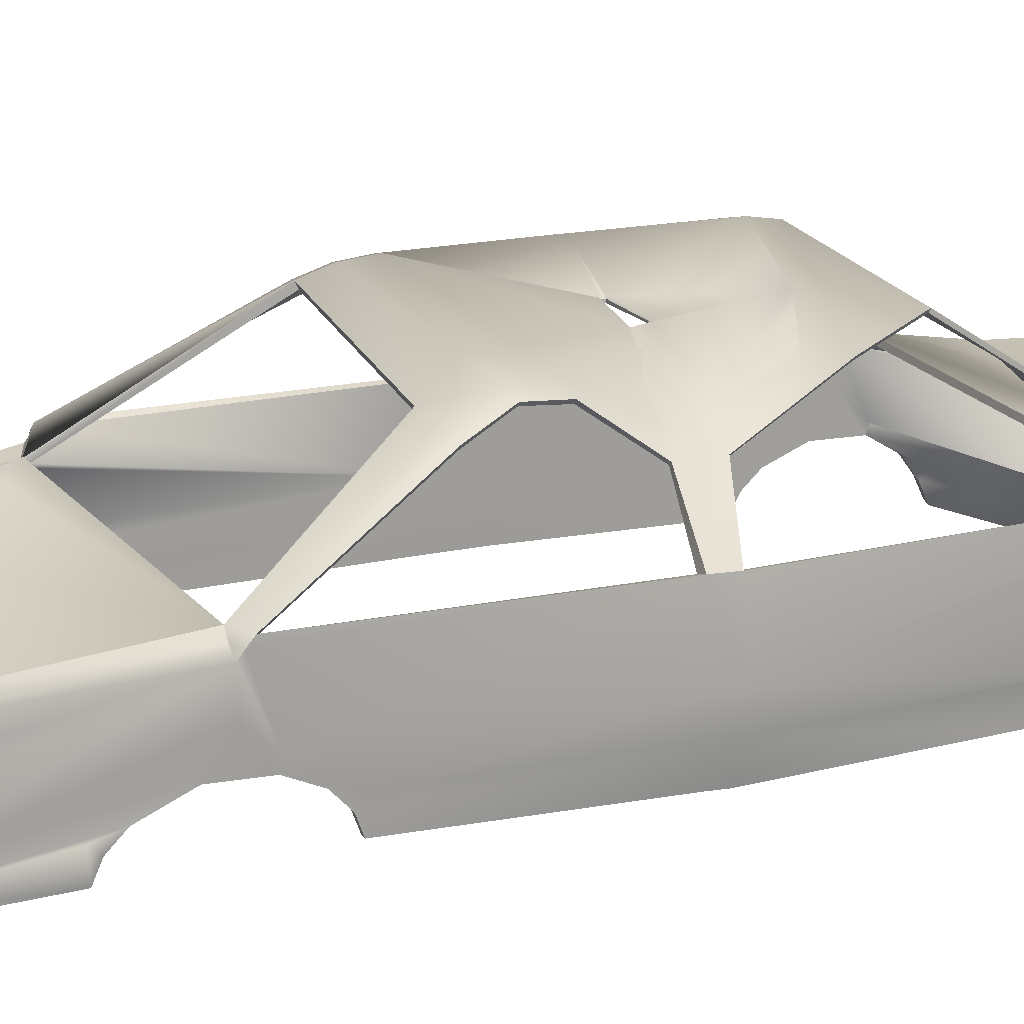
<metadata>
{"format":"obj","ext":"obj","renderer":"f3d","projection":"perspective","resolution":1024,"background":"white","views":[{"elev":18.4,"azim":67.5,"up":"+Y"}]}
</metadata>
<code>
v  -0.8826 -0.1746 -0.0521
v  -0.8824 -0.1694 -0.3538
v  -0.8825 -0.3063 -0.3246
v  -0.8825 -0.3084 -0.0475
v  0.9017 -0.4463 -0.208
v  0.9204 -0.3099 -0.2172
v  0.916 -0.3103 -0.1424
v  0.8993 -0.4441 -0.1371
v  0.859 -0.3933 -2.089
v  -0.8439 -0.5621 -2.059
v  -0.8783 -0.3373 -2.13
v  0.7464 -0.3002 -2.063
v  0.7665 -0.5492 2.099
v  0.8576 -0.5409 2.096
v  0.8423 -0.4999 2.097
v  0.6378 -0.4828 2.098
v  -0.4211 -0.4922 2.075
v  -0.7889 -0.493 2.093
v  -0.8332 -0.5304 2.081
v  -0.5489 -0.5497 2.094
v  -0.8792 -0.3281 -1.684
v  -0.8753 -0.2928 -1.598
v  -0.8334 -0.2332 -2.117
v  -0.882 -0.2261 -1.485
v  -0.8807 -0.1893 -1.494
v  -0.8795 -0.3896 1.864
v  -0.8896 -0.3282 1.358
v  -0.8856 -0.3693 1.323
v  -0.8832 -0.4415 1.351
v  -0.8699 -0.4626 1.931
v  0.8817 -0.299 -1.702
v  0.8827 -0.343 -1.675
v  0.8827 -0.4122 -1.712
v  0.8796 -0.4219 2
v  0.899 -0.3282 1.358
v  0.8881 -0.3068 1.259
v  0.8779 -0.3776 1.971
v  0.883 -0.2363 1.09
v  0.883 -0.2185 1.096
v  0.8142 0.1064 1.006
v  -0.763 0.0389 1.036
v  -0.6952 0.0142 1.129
v  0.8381 0.0465 1.771
v  -0.8156 0.1283 -1.401
v  0.8092 0.1292 -1.401
v  0.5134 0.0264 -1.8
v  -0.507 0.034 -1.795
v  -0.6302 0.4961 -0.3803
v  -0.6297 0.4966 -0.422
v  -0.8793 0.1024 -0.2563
v  -0.8797 0.0996 -0.1444
v  0.5451 0.258 -0.3615
v  0.559 0.2631 -0.2015
v  0.8844 0.0926 -0.1429
v  0.8833 0.0885 -0.2383
v  -0.4952 -0.0245 -2.053
v  -0.5059 0.0213 -1.98
v  0.4255 -0.0002 -1.961
v  0.3529 -0.0432 -2.006
v  -0.6945 0.0161 1.123
v  0.7963 -0.1138 1.949
v  -0.3439 -0.2414 1.696
v  -0.3421 -0.3408 1.88
v  0.6845 -0.2726 2.043
v  0.6588 -0.3495 2.07
v  -0.3667 -0.3941 1.968
v  -0.3898 -0.4251 2.01
v  0.6876 -0.3872 2.078
v  -0.5315 0.5492 0.1219
v  -0.5405 0.5341 0.2418
v  0.3351 0.5194 0.2357
v  0.3102 0.5128 0.0549
v  -0.5692 0.4895 0.3499
v  0.458 0.444 0.4135
v  0.4721 0.4441 -0.7358
v  0.3303 0.5001 -1.018
v  -0.5446 0.5272 -1.04
v  -0.5315 0.5491 -0.9272
v  0.1404 0.5358 -0.7259
v  0.3839 0.4279 -0.629
v  0.6368 0.3998 -1.142
v  0.6406 0.3688 -1.189
v  0.413 0.3859 -1.183
v  -0.5862 0.4642 -1.124
v  -0.878 0.0978 0.9517
v  -0.8587 0.0863 0.9864
v  -0.8428 0.1038 0.9836
v  -0.8787 0.1168 -1.349
v  -0.8584 0.1081 -1.382
v  -0.8797 0.0884 -1.376
v  0.8435 0.1241 -1.381
v  0.8784 0.1167 -1.347
v  0.8585 0.1081 -1.382
v  0.8475 0.0749 1.007
v  0.8814 0.0391 1.001
v  0.8586 0.0729 0.9993
v  -0.8902 -0.0798 1.615
v  -0.7777 0.0128 1.25
v  -0.7863 0.024 1.037
v  -0.8817 0.0394 1.002
v  0.8698 0.0595 -1.815
v  0.8095 0.0743 -1.833
v  0.8478 0.0977 -1.402
v  0.8813 0.0612 -1.397
v  -0.8814 0.0612 -1.396
v  -0.8477 0.0978 -1.402
v  -0.7829 0.0429 -1.809
v  -0.8435 0.0113 -1.786
v  0.8699 0.0035 1.757
v  0.8715 -0.0906 1.726
v  -0.2871 0.4377 -0.388
v  -0.2871 0.4373 -0.4026
v  -0.589 0.5366 -0.4231
v  -0.5892 0.537 -0.3809
v  -0.0413 0.433 -0.4226
v  -0.0251 0.4293 -0.3579
v  0.4485 0.3446 -0.2076
v  0.4163 0.3429 -0.3829
v  -0.8442 0.1234 -1.381
v  -0.6393 0.4555 -1.111
v  -0.6235 0.4778 0.3406
v  -0.6611 0.4455 0.3169
v  0.8428 0.1036 0.9833
v  0.6365 0.4291 0.412
v  -0.7972 -0.0199 -2.094
v  -0.7989 0.0278 -1.991
v  0.7788 0.0554 -2.003
v  0.7397 0.0112 -2.055
v  -0.7761 0.015 1.251
v  -0.7533 -0.1448 1.849
v  0.8515 -0.3971 2.067
v  0.8163 -0.3646 2.07
v  -0.7694 -0.3423 2.013
v  -0.7808 -0.39 2.04
v  -0.7492 -0.2676 1.98
v  0.8631 -0.1315 1.938
v  0.8536 -0.2854 2.033
v  -0.588 0.5353 0.1204
v  -0.5967 0.5209 0.2357
v  0.5746 0.506 0.2305
v  0.5392 0.4849 0.0628
v  -0.6003 0.5152 -1.03
v  -0.5878 0.5352 -0.9249
v  -0.8801 0.0664 0.9796
v  -0.7858 0.025 1.037
v  -0.7702 0.0349 1.037
v  0.8797 0.0884 -1.376
v  0.88 0.0664 0.9795
v  0.8778 0.0981 0.9515
v  -0.6722 0.4309 -1.075
v  -0.7611 0.0374 1.036
v  0.6777 0.4084 0.3864
v  -0.8925 -0.0841 -2.082
v  -0.8703 -0.0169 -1.958
v  0.8545 0.0364 -1.993
v  0.8115 -0.041 -2.051
v  -0.8777 -0.1622 1.844
v  0.8491 -0.4371 2.077
v  0.8779 -0.4662 2.027
v  -0.884 -0.3271 1.804
v  -0.8726 -0.27 1.928
v  0.8778 -0.1851 1.897
v  0.8766 -0.3081 1.988
v  -0.6283 0.4979 0.117
v  -0.6366 0.4848 0.2217
v  0.6296 0.4797 0.2206
v  0.5951 0.4591 0.0631
v  -0.6393 0.481 -1.007
v  -0.6282 0.4979 -0.9197
v  0.9226 -0.1921 -0.2466
v  0.9179 -0.1927 -0.1501
v  0.6462 -0.2112 -2
v  -0.8821 -0.0851 -1.395
v  -0.8831 -0.1002 0.9988
v  -0.8864 -0.2185 1.096
v  0.8821 -0.0851 -1.395
v  0.8815 -0.1883 -1.494
v  0.8823 -0.1002 0.9987
v  0.6566 -0.4279 2.087
v  -0.4163 -0.4539 2.043
v  0.8587 -0.3616 2.055
v  -0.7905 -0.4396 2.064
v  -0.8798 -0.4115 -0.3038
v  -0.88 -0.4134 -0.0488
v  -0.8661 -0.449 -1.688
v  -0.8706 -0.3716 -1.654
v  -0.8849 -0.2382 1.09
v  -0.8879 -0.3068 1.259
v  0.8827 -0.2252 -1.485
v  0.8827 -0.2784 -1.606
v  0.8833 -0.4417 1.351
v  0.8873 -0.3701 1.321
v  -0.8816 -0.2962 0.7881
v  -0.8826 -0.242 0.9068
v  -0.8829 -0.1983 0.8846
v  -0.8827 -0.3172 0.6295
v  -0.8826 -0.1857 -1.293
v  -0.8827 -0.2233 -1.302
v  -0.8826 -0.3054 -1.051
v  -0.8827 -0.2855 -1.152
v  0.8829 -0.3151 0.6961
v  0.8829 -0.3624 0.7297
v  0.8829 -0.4306 0.705
v  0.8828 -0.4245 -1.05
v  0.8827 -0.3501 -1.085
v  0.8827 -0.3052 -1.056
v  -0.0274 0.4295 -0.3546
v  -0.2838 0.4389 -0.3845
v  -0.2838 0.4385 -0.4061
v  -0.0449 0.4333 -0.4262
v  0.883 -0.1995 0.8966
v  0.8826 -0.1857 -1.293
v  -0.8806 -0.4232 0.6436
v  -0.8811 -0.3592 0.7253
v  -0.8827 -0.35 -1.085
v  -0.8827 -0.4243 -1.048
v  0.8829 -0.2419 0.9063
v  0.8829 -0.2945 0.7919
v  0.8827 -0.2855 -1.152
v  0.8827 -0.2233 -1.302
v  -0.857 -0.3064 -0.3241
v  -0.8566 -0.1701 -0.3535
v  -0.8566 -0.1751 -0.0527
v  -0.8569 -0.3085 -0.048
v  0.8237 -0.3103 -0.1424
v  0.8193 -0.3099 -0.2172
v  0.8379 -0.4461 -0.208
v  0.8403 -0.444 -0.1371
v  -0.6307 -0.4167 -1.884
v  -0.7585 -0.5561 -1.976
v  0.8403 -0.3933 -2.071
v  0.7281 -0.3003 -2.046
v  0.8319 -0.5035 2.072
v  0.8536 -0.5418 2.073
v  0.7662 -0.5493 2.076
v  0.6362 -0.4862 2.072
v  -0.5341 -0.5509 2.073
v  -0.8256 -0.531 2.061
v  -0.7749 -0.4983 2.064
v  -0.4098 -0.4995 2.038
v  -0.8059 -0.3389 -1.676
v  -0.5603 -0.299 -1.842
v  -0.8555 -0.2269 -1.485
v  -0.8554 -0.1904 -1.494
v  -0.8433 -0.2961 -1.596
v  -0.856 -0.4421 1.35
v  -0.8524 -0.3702 1.321
v  -0.8469 -0.3296 1.358
v  -0.8237 -0.4013 1.842
v  -0.8441 -0.4688 1.916
v  0.8567 -0.4122 -1.712
v  0.8568 -0.343 -1.675
v  0.8568 -0.299 -1.702
v  0.8381 -0.3284 1.358
v  0.8546 -0.4214 1.98
v  0.8525 -0.3751 1.948
v  0.8565 -0.2363 1.09
v  0.8564 -0.2187 1.096
v  0.851 -0.3071 1.259
v  -0.6931 -0.0629 1.103
v  -0.7575 0.0171 1.028
v  0.8033 0.0839 0.9971
v  0.0486 -0.0608 1.268
v  0.5026 0.0051 -1.791
v  0.7977 0.1074 -1.395
v  -0.8034 0.1065 -1.394
v  -0.4944 -0.0063 -1.783
v  -0.8543 0.097 -0.2576
v  -0.6102 0.4785 -0.4221
v  -0.61 0.4784 -0.3801
v  -0.8544 0.0958 -0.1441
v  0.8407 0.0797 -0.1393
v  0.5472 0.2515 -0.2009
v  0.5349 0.2468 -0.361
v  0.8349 0.0717 -0.2339
v  0.4189 -0.016 -1.945
v  -0.4857 -0.0412 -1.926
v  -0.4705 -0.0622 -1.947
v  0.3489 -0.0517 -1.985
v  0.031 -0.0641 1.336
v  -0.5577 -0.1317 1.305
v  0.6755 -0.2839 2.019
v  -0.3357 -0.3667 1.836
v  -0.3809 -0.4395 1.962
v  -0.3585 -0.4112 1.919
v  0.6532 -0.3554 2.045
v  0.6826 -0.3924 2.053
v  0.3308 0.4969 0.2307
v  -0.5376 0.509 0.2356
v  -0.2824 0.4268 -0.2136
v  0.0107 0.4264 -0.2402
v  0.4528 0.4246 0.4073
v  -0.5648 0.4656 0.3402
v  -0.5417 0.5036 -1.03
v  0.328 0.4877 -1.013
v  0.4668 0.4322 -0.7321
v  -0.2824 0.4268 -0.577
v  0.0496 0.4157 -0.4875
v  -0.0493 0.4265 -0.5084
v  0.6341 0.3515 -1.177
v  0.6316 0.3878 -1.135
v  0.4104 0.3719 -1.173
v  -0.5815 0.4436 -1.11
v  -0.7721 0.0199 1.018
v  -0.7784 0.0165 1.017
v  -0.8564 0.0844 0.9438
v  -0.8568 0.08 -1.368
v  -0.8436 0.0932 -1.368
v  -0.8567 0.1062 -1.341
v  0.8435 0.0932 -1.368
v  0.8561 0.1067 -1.338
v  0.8296 0.1074 -1.367
v  0.8433 0.0576 0.9839
v  0.8433 0.0576 0.984
v  0.8302 0.0575 0.9972
v  0.8302 0.0574 0.9974
v  -0.7683 0.0107 1.029
v  -0.7523 -0.0701 1.221
v  -0.7585 -0.0682 1.222
v  -0.7822 0.0027 1.028
v  0.8303 0.0804 -1.395
v  0.7949 0.0541 -1.821
v  0.8501 0.0469 -1.807
v  0.8568 0.0538 -1.394
v  -0.727 -0.0139 -1.793
v  -0.8304 0.0803 -1.394
v  -0.8568 0.0538 -1.394
v  -0.7712 -0.0185 -1.775
v  0.855 0.0094 1.095
v  0.7993 -0.1499 1.709
v  0.806 -0.1561 1.706
v  -0.2984 0.4221 -0.4026
v  -0.2821 0.4238 -0.4027
v  -0.282 0.4233 -0.388
v  -0.2983 0.4219 -0.3879
v  0.0814 0.4067 -0.3522
v  -0.0298 0.4256 -0.3581
v  -0.0458 0.4228 -0.4226
v  0.0707 0.4067 -0.4136
v  -0.6261 0.4361 -1.1
v  -0.8303 0.1066 -1.367
v  -0.6109 0.456 0.3336
v  -0.6426 0.4273 0.3137
v  0.6248 0.4071 0.407
v  0.8301 0.0843 0.9705
v  -0.6879 -0.0634 -1.91
v  -0.6876 -0.086 -1.911
v  0.7667 0.0388 -1.987
v  0.7304 0.0001 -2.034
v  -0.7205 -0.1262 1.287
v  0.808 -0.3704 2.045
v  0.8348 -0.4017 2.046
v  -0.7136 -0.3742 1.928
v  -0.743 -0.4157 1.987
v  -0.6891 -0.3261 1.869
v  0.83 -0.1835 1.896
v  0.835 -0.2941 2.012
v  -0.5845 0.4983 0.2316
v  -0.2988 0.4229 -0.214
v  0.5631 0.4839 0.2265
v  0.0898 0.412 -0.2366
v  -0.5884 0.4934 -1.024
v  -0.2988 0.4229 -0.5765
v  -0.7835 0.0129 1.018
v  0.8567 0.08 -1.368
v  0.8565 0.0578 0.9708
v  0.8565 0.0576 0.9708
v  0.8564 0.0845 0.9438
v  -0.6534 0.4139 -1.07
v  0.6645 0.3931 0.3855
v  -0.708 -0.0692 -1.913
v  -0.6736 -0.1346 -1.915
v  0.8362 0.026 -1.981
v  0.796 -0.0478 -2.033
v  -0.7418 -0.1136 1.284
v  0.8566 -0.4685 2.008
v  0.8334 -0.4426 2.055
v  -0.808 -0.3355 1.774
v  -0.7833 -0.2959 1.862
v  0.831 -0.2019 1.883
v  0.8504 -0.3095 1.98
v  -0.6183 0.4662 0.2198
v  -0.6102 0.4791 0.1166
v  0.6178 0.4661 0.219
v  0.5821 0.4433 0.0617
v  -0.621 0.4629 -1.005
v  -0.6102 0.4792 -0.919
v  0.8171 -0.1922 -0.2466
v  0.8218 -0.1928 -0.1501
v  0.6317 -0.2145 -1.981
v  -0.8569 -0.0851 -1.394
v  -0.855 -0.1004 0.997
v  -0.851 -0.22 1.095
v  0.8568 -0.0851 -1.394
v  0.8568 -0.1883 -1.494
v  -0.4069 -0.4663 1.998
v  0.6528 -0.4328 2.061
v  0.8415 -0.3662 2.034
v  -0.7669 -0.4534 2.029
v  -0.8596 -0.4115 -0.3037
v  -0.8595 -0.4134 -0.0491
v  -0.8257 -0.4557 -1.683
v  -0.8278 -0.3777 -1.649
v  -0.8499 -0.3091 1.258
v  -0.8535 -0.2397 1.09
v  0.8568 -0.2784 -1.606
v  0.8568 -0.2252 -1.485
v  0.8561 -0.4418 1.351
v  0.8518 -0.3703 1.321
v  -0.8565 -0.1983 0.8848
v  -0.8568 -0.242 0.9068
v  -0.8568 -0.3171 0.6299
v  -0.8578 -0.2962 0.7881
v  -0.8568 -0.2855 -1.152
v  -0.8568 -0.2233 -1.302
v  -0.8568 -0.1857 -1.293
v  -0.8568 -0.3054 -1.051
v  0.8565 -0.4306 0.705
v  0.8565 -0.3624 0.7297
v  0.8565 -0.3151 0.6961
v  0.8568 -0.3052 -1.056
v  0.8567 -0.3501 -1.085
v  0.8567 -0.4245 -1.05
v  0.8565 -0.1994 0.8968
v  0.8568 -0.1857 -1.293
v  -0.8583 -0.3592 0.7253
v  -0.8589 -0.4233 0.6439
v  -0.8568 -0.4243 -1.048
v  -0.8568 -0.35 -1.085
v  0.8565 -0.2945 0.7919
v  0.8565 -0.2419 0.9063
v  0.8567 -0.2233 -1.302
v  0.8567 -0.2855 -1.152
v  -0.7583 0.0341 1.034
v  -0.0296 0.4262 -0.358
v  -0.0451 0.4298 -0.4227
v  -0.2834 0.4351 -0.4027
v  -0.2834 0.4355 -0.388
v  -0.7661 0.0294 1.039
v  -0.7777 0.0227 1.038
v  -0.7785 0.0118 1.239
v  -0.714 -0.0032 1.119
g car_01
f 1 2 3 4
f 5 6 7 8
f 9 10 11 12
f 13 14 15 16
f 16 17 18 19
f 13 16 19 20
f 11 21 22 23
f 22 24 25 23
f 26 27 28 29
f 26 29 30
f 12 31 32 33
f 12 33 9
f 34 35 36 37
f 36 38 39 37
f 40 41 42 43
f 44 45 46 47
f 48 49 50 51
f 52 53 54 55
f 56 57 58 59
f 57 47 46 58
f 43 42 60 61
f 61 60 62
f 62 63 64 61
f 65 66 67 68
f 69 70 71 72
f 70 73 74 71
f 75 76 77 78
f 78 79 80 75
f 76 81 82 83
f 76 83 84 77
f 85 86 87
f 88 89 90
f 91 92 93
f 94 95 96
f 97 98 99 100
f 101 102 103 104
f 105 106 107 108
f 95 94 109 110
f 111 112 113 114
f 115 116 117 118
f 44 119 120 84
f 85 87 121 122
f 40 123 124 74
f 92 91 82 81
f 56 125 126 57
f 46 102 127 58
f 57 126 107 47
f 58 127 128 59
f 60 129 130 62
f 131 132 68
f 67 66 133 134
f 62 130 135 63
f 61 136 109 43
f 64 137 136 61
f 69 138 139 70
f 74 124 140 71
f 70 139 121 73
f 71 140 141 72
f 84 120 142 77
f 77 142 143 78
f 85 144 86
f 145 86 144 100
f 99 145 100
f 86 145 146 87
f 88 119 89
f 119 44 106 89
f 89 106 105 90
f 92 147 93
f 147 104 103 93
f 93 103 45 91
f 95 148 96
f 148 149 123 96
f 96 123 40 94
f 102 46 45 103
f 106 44 47 107
f 94 40 43 109
f 114 113 49 48
f 118 117 53 52
f 119 88 150 120
f 73 121 87 151
f 87 146 151
f 123 149 152 124
f 91 45 83 82
f 125 153 154 126
f 102 101 155 127
f 126 154 108 107
f 127 155 156 128
f 130 129 98 157
f 157 98 97
f 158 159 34 131
f 134 133 160 26
f 130 157 161 135
f 136 162 110 109
f 137 163 162 136
f 138 164 165 139
f 124 152 166 140
f 139 165 122 121
f 140 166 167 141
f 120 150 168 142
f 142 168 169 143
f 1 51 50 2
f 170 55 54 171
f 128 156 172 56
f 172 23 153 56
f 153 125 56
f 128 56 59
f 154 153 23 105
f 23 25 173 105
f 154 105 108
f 100 174 175 97
f 175 160 161 97
f 97 161 157
f 104 176 177 101
f 177 172 156 101
f 101 156 155
f 162 163 37 95
f 37 39 178 95
f 162 95 110
f 179 180 17 16
f 66 65 64 63
f 137 64 65 132
f 137 132 181
f 158 179 16 15
f 17 180 182 18
f 135 133 66 63
f 181 37 163 137
f 159 158 15 14
f 18 182 30 19
f 161 160 133 135
f 4 3 183 184
f 6 170 171 7
f 12 11 23 172
f 11 10 185 21
f 185 186 21
f 160 175 187 27
f 187 188 27
f 160 27 26
f 172 177 189 31
f 189 190 31
f 172 31 12
f 34 159 191 35
f 191 192 35
f 68 67 180 179
f 132 65 68
f 131 181 132
f 179 158 131 68
f 180 67 134 182
f 131 34 37 181
f 182 134 26 30
f 193 194 195 1
f 193 1 4 196
f 2 197 198 199
f 198 200 199
f 2 199 3
f 7 201 202 203
f 7 203 8
f 204 205 206 6
f 204 6 5
f 207 208 69 72
f 209 210 79 78
f 69 208 111 138
f 138 111 114
f 78 143 113 209
f 113 112 209
f 118 80 79 115
f 79 210 115
f 207 72 141 117
f 116 207 117
f 114 48 164 138
f 169 49 113 143
f 80 118 52 75
f 167 53 117 141
f 105 173 197 90
f 197 2 50 90
f 90 50 88
f 1 195 174 100
f 1 100 144 85
f 1 85 51
f 95 178 211 148
f 211 171 54 148
f 148 54 149
f 170 212 176 104
f 170 104 147 92
f 170 92 55
f 213 214 196 4
f 213 4 184
f 3 199 215 216
f 3 216 183
f 171 211 217 201
f 217 218 201
f 171 201 7
f 219 220 212 170
f 219 170 6 206
f 221 222 223 224
f 225 226 227 228
f 229 230 231 232
f 233 234 235 236
f 235 237 238 236
f 239 240 236 238
f 241 229 242 243
f 242 244 243
f 245 241 243
f 246 247 248 249
f 246 249 250
f 251 252 253 232
f 251 232 231
f 254 255 256 257
f 256 258 257
f 259 254 257
f 260 261 262 263
f 264 265 266 267
f 268 269 270 271
f 272 273 274 275
f 276 277 278 279
f 264 267 277 276
f 280 281 260 263
f 282 283 281 280
f 284 285 286 287
f 288 289 290 291
f 292 293 289 288
f 294 295 296 297
f 298 299 297 296
f 300 301 295 302
f 295 294 303 302
f 304 305 306
f 307 308 309
f 310 311 312
f 313 314 315 316
f 317 318 319 320
f 321 322 323 324
f 325 326 327 328
f 329 330 331 316
f 315 329 316
f 332 333 334 335
f 336 337 338 339
f 340 341 266 303
f 342 304 306 343
f 344 345 262 292
f 300 312 311 301
f 346 347 278 277
f 348 322 264 276
f 325 346 277 267
f 349 348 276 279
f 350 318 260 281
f 287 351 352
f 353 285 284 354
f 355 350 281 283
f 331 356 280 263
f 356 357 282 280
f 358 359 290 289
f 360 344 292 288
f 342 358 289 293
f 361 360 288 291
f 362 340 303 294
f 363 362 294 297
f 305 364 306
f 317 320 364 305
f 261 317 305 304
f 308 341 309
f 326 266 341 308
f 327 326 308 307
f 310 365 311
f 321 324 365 310
f 265 321 310 312
f 366 367 314 313
f 345 368 366 313
f 262 345 313 316
f 265 264 322 321
f 267 266 326 325
f 263 262 316 331
f 269 332 335 270
f 273 336 339 274
f 369 309 341 340
f 293 261 304 342
f 370 368 345 344
f 302 265 312 300
f 371 372 347 346
f 373 323 322 348
f 328 371 346 325
f 374 373 348 349
f 375 319 318 350
f 255 376 377 352
f 378 353 354 249
f 379 375 350 355
f 330 380 356 331
f 380 381 357 356
f 382 383 359 358
f 384 370 344 360
f 343 382 358 342
f 385 384 360 361
f 386 369 340 362
f 387 386 362 363
f 268 271 223 222
f 272 275 388 389
f 390 374 349 278
f 349 279 278
f 278 347 372 390
f 390 372 242
f 242 372 371 327
f 371 328 327
f 327 391 244 242
f 392 320 319 379
f 319 375 379
f 392 379 378 393
f 394 324 323 374
f 323 373 374
f 394 374 390 395
f 256 381 380 329
f 380 330 329
f 256 329 258
f 240 396 397 236
f 282 286 285 283
f 286 282 357 351
f 357 398 351
f 236 397 377 233
f 399 396 240 239
f 285 353 355 283
f 381 256 398 357
f 233 377 376 234
f 250 399 239 238
f 353 378 379 355
f 400 221 224 401
f 389 388 226 225
f 242 229 232 390
f 402 230 229 403
f 229 241 403
f 404 405 393 378
f 404 378 249 248
f 406 407 395 390
f 406 390 232 253
f 408 376 255 409
f 255 254 409
f 396 284 287 397
f 287 286 351
f 351 398 352
f 352 377 397 287
f 354 284 396 399
f 256 255 352 398
f 249 354 399 250
f 223 410 411 412
f 411 413 412
f 223 412 224
f 414 415 416 222
f 414 222 221 417
f 418 419 420 225
f 418 225 228
f 226 421 422 423
f 226 423 227
f 290 334 337 291
f 299 338 333 297
f 359 335 334 290
f 297 333 332 363
f 339 338 299 298
f 337 336 361 291
f 383 270 335 359
f 332 269 387 363
f 274 339 298 296
f 336 273 385 361
f 391 327 307 268
f 307 309 268
f 391 268 222 416
f 320 392 410 223
f 223 271 306 364
f 320 223 364
f 424 367 366 272
f 366 368 272
f 424 272 389
f 324 394 425 388
f 388 275 311 365
f 324 388 365
f 224 412 426 427
f 224 427 401
f 428 429 417 221
f 428 221 400
f 430 431 424 389
f 430 389 225 420
f 388 425 432 421
f 432 433 421
f 388 421 226
f 228 227 5 8
f 231 230 10 9
f 238 237 20 19
f 237 235 13 20
f 235 234 14 13
f 245 243 24 22
f 247 246 29 28
f 246 250 30 29
f 252 251 33 32
f 251 231 9 33
f 259 257 38 36
f 41 40 262 261
f 434 41 261
f 266 265 45 44
f 271 270 48 51
f 269 268 50 49
f 275 274 52 55
f 273 272 54 53
f 293 292 74 73
f 296 295 76 75
f 295 301 81 76
f 302 303 84 83
f 303 266 44 84
f 343 306 85 122
f 292 262 40 74
f 301 311 92 81
f 309 369 150 88
f 73 151 434 261
f 73 261 293
f 368 370 152 149
f 265 302 83 45
f 383 382 165 164
f 370 384 166 152
f 382 343 122 165
f 384 385 167 166
f 369 386 168 150
f 386 387 169 168
f 234 376 159 14
f 250 238 19 30
f 400 401 184 183
f 230 402 185 10
f 402 403 186 185
f 405 404 188 187
f 407 406 190 189
f 376 408 191 159
f 408 409 192 191
f 413 411 194 193
f 415 414 200 198
f 419 418 203 202
f 418 228 8 203
f 423 422 205 204
f 227 423 204 5
f 270 383 164 48
f 387 269 49 169
f 274 296 75 52
f 385 273 53 167
f 268 309 88 50
f 306 271 51 85
f 272 368 149 54
f 311 275 55 92
f 427 426 214 213
f 401 427 213 184
f 429 428 216 215
f 428 400 183 216
f 431 430 218 217
f 433 432 220 219
f 173 25 24 198
f 173 198 197
f 178 39 38 217
f 178 217 211
f 174 195 194 187
f 174 187 175
f 176 212 220 189
f 176 189 177
f 329 315 314 367
f 243 244 391 416
f 243 416 415
f 257 258 424 431
f 411 410 392 393
f 411 393 405
f 432 425 394 395
f 432 395 407
f 329 367 424 258
f 243 415 198 24
f 257 431 217 38
f 187 194 411 405
f 189 220 432 407
f 28 27 188
f 214 193 196
f 202 201 218
f 192 36 35
f 404 248 247
f 426 412 413
f 430 420 419
f 409 254 259
f 28 188 404 247
f 36 192 409 259
f 193 214 426 413
f 202 218 430 419
f 215 199 200
f 186 22 21
f 32 31 190
f 205 219 206
f 414 417 429
f 403 241 245
f 406 253 252
f 422 421 433
f 22 186 403 245
f 32 190 406 252
f 414 429 215 200
f 422 433 219 205
f 435 436 338 337
f 436 437 333 338
f 437 438 334 333
f 438 435 337 334
f 439 440 317 261
f 440 441 318 317
f 441 442 260 318
f 442 439 261 260
f 41 434 151 146
f 41 146 439
f 42 442 60
f 99 440 145
f 98 129 441
f 41 439 442 42
f 98 441 440 99
f 60 442 441 129
f 145 440 439 146
f 209 112 437
f 208 438 111
f 207 116 435
f 210 436 115
f 207 435 438 208
f 115 436 435 116
f 209 437 436 210
f 111 438 437 112

</code>
